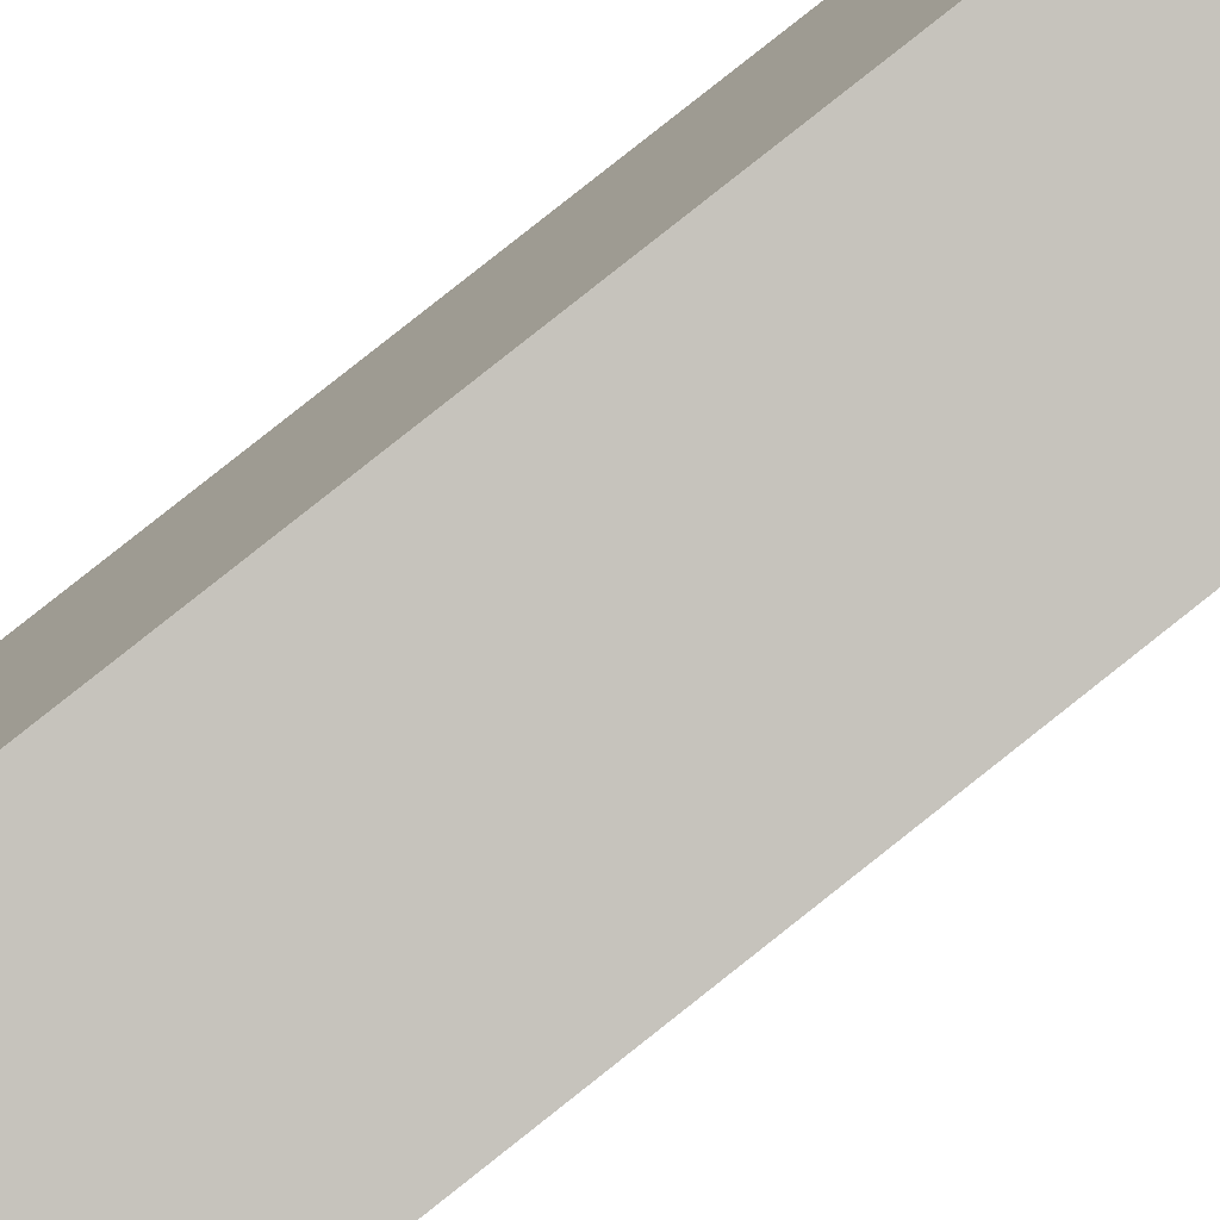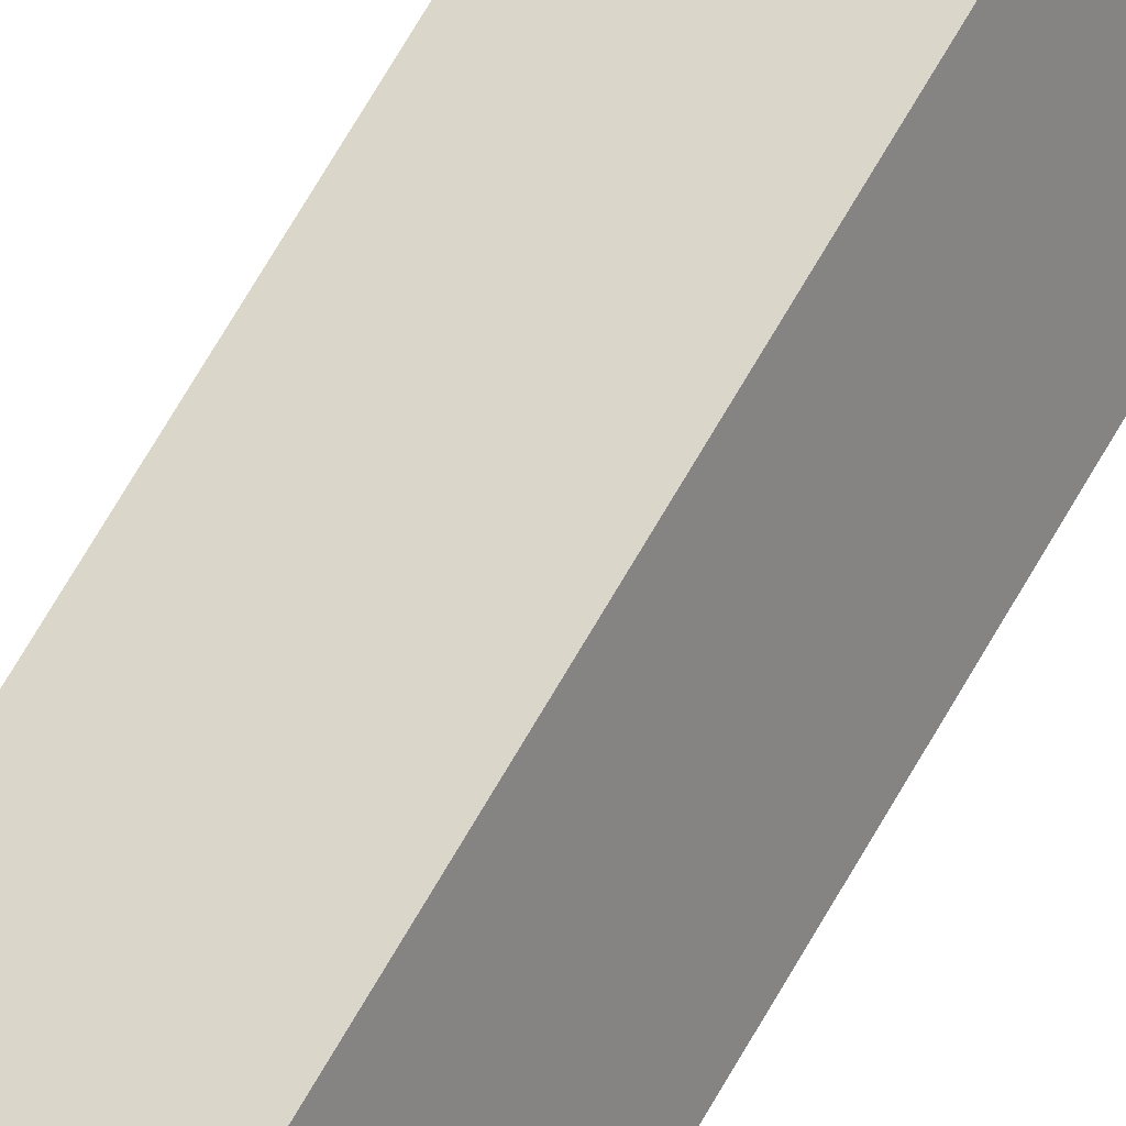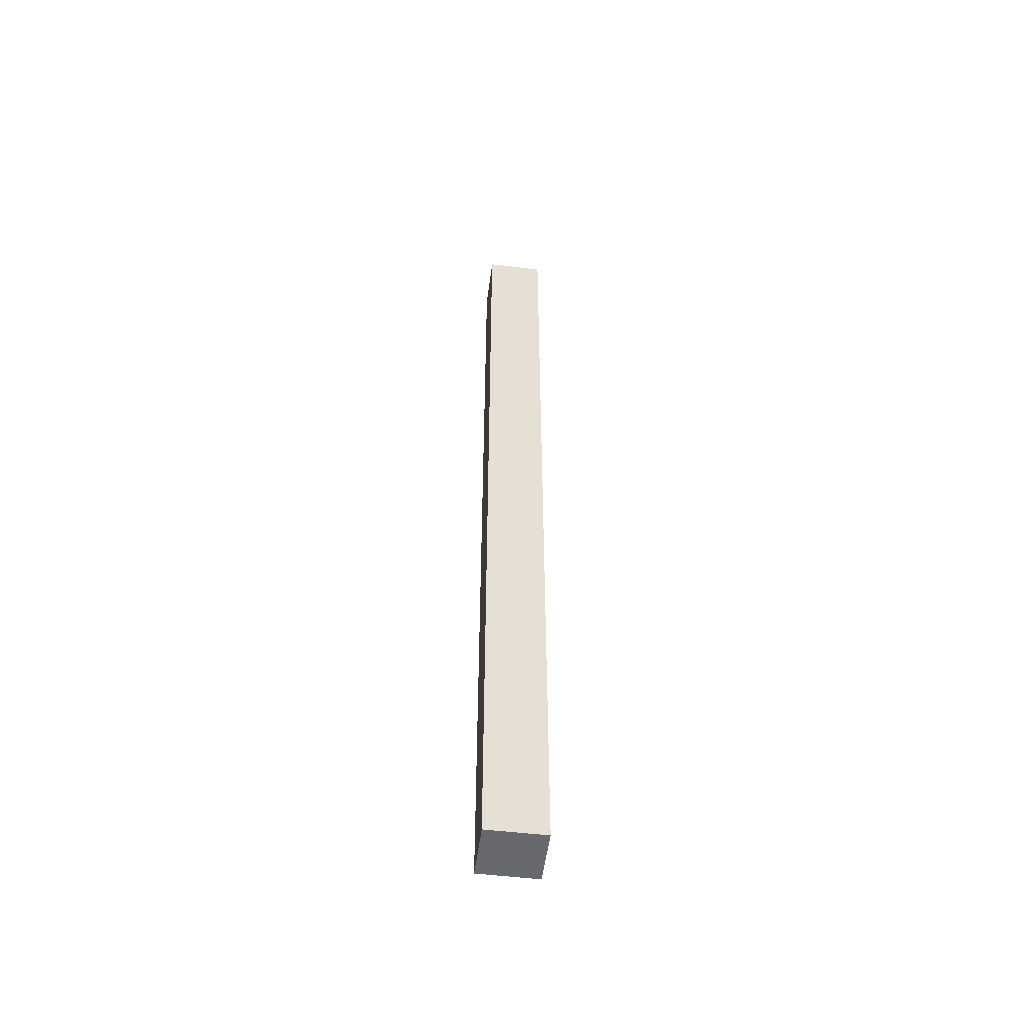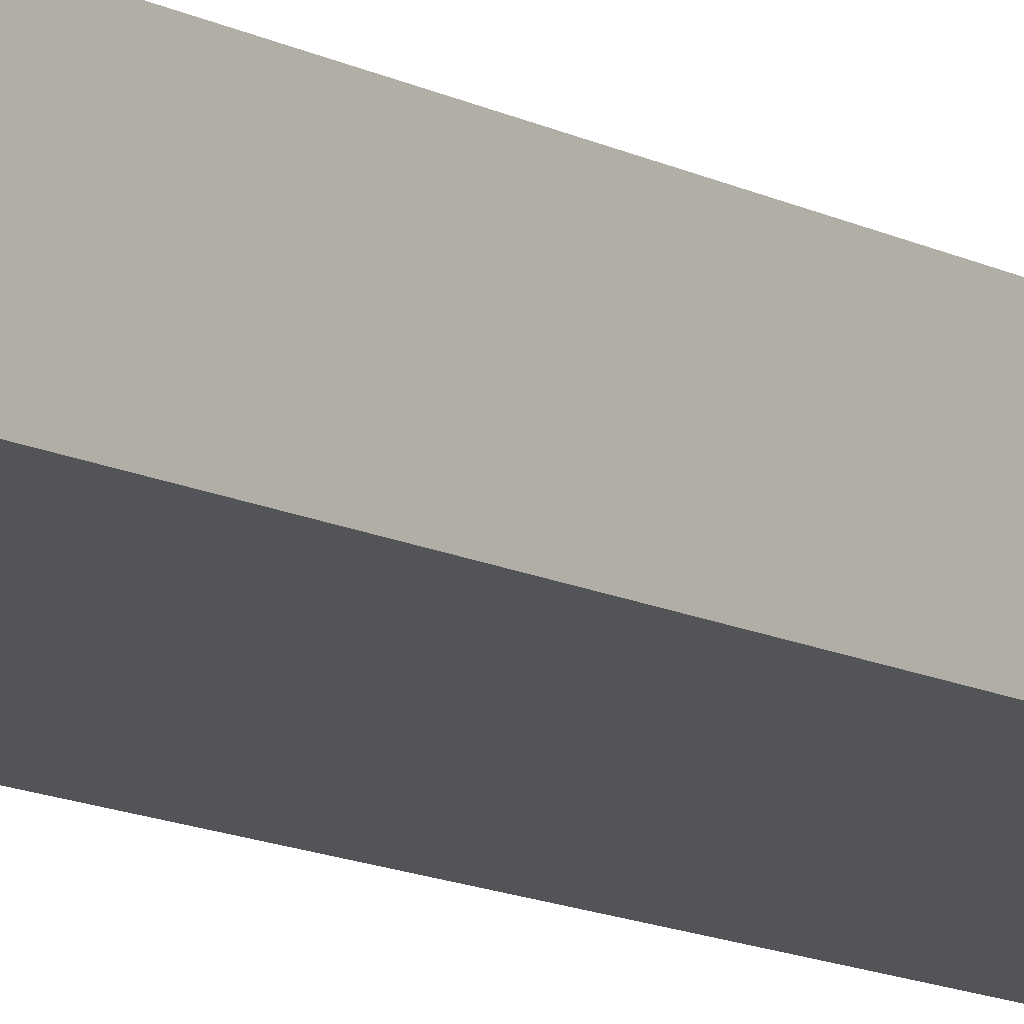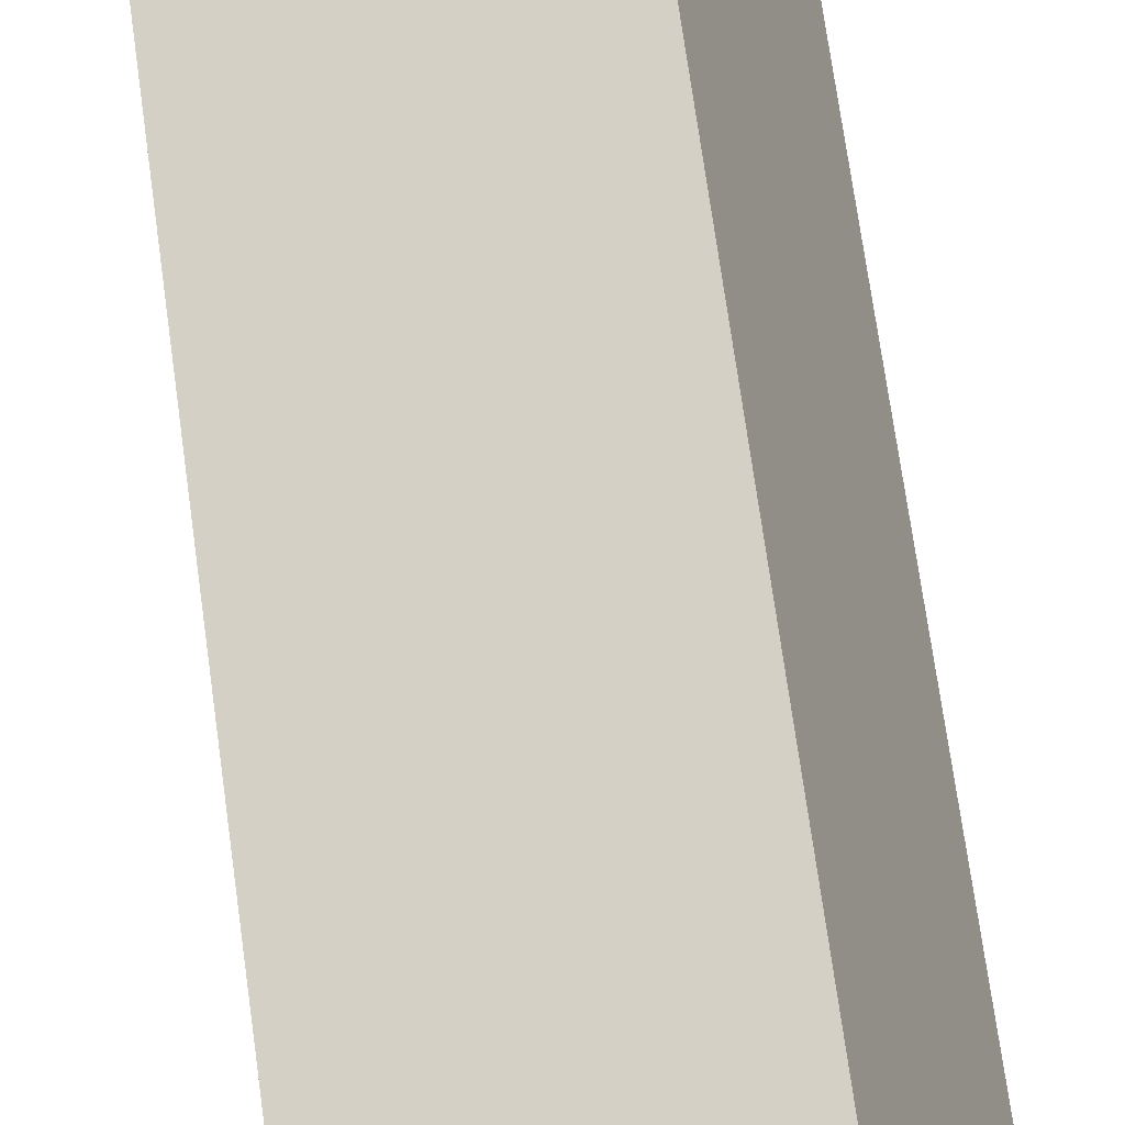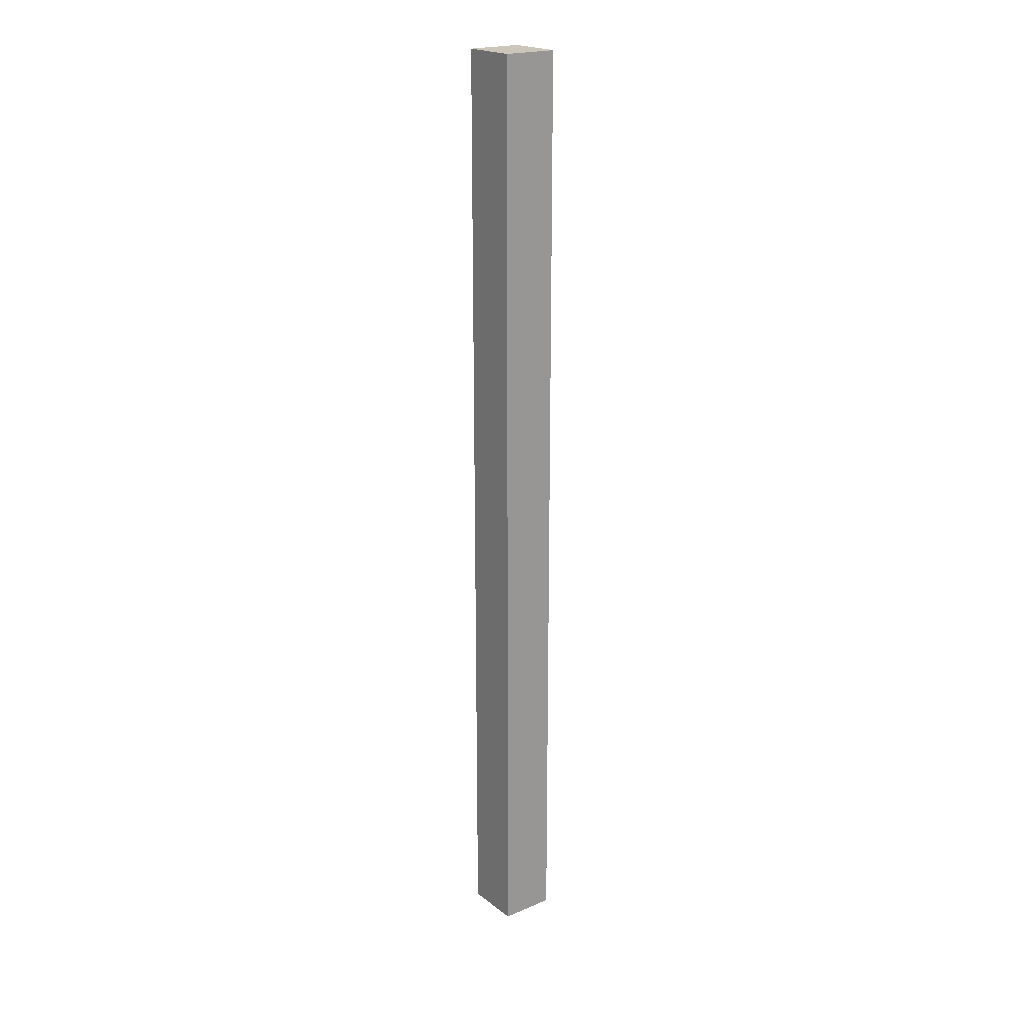
<metadata>
{"format":"obj","ext":"obj","renderer":"f3d","projection":"perspective","resolution":1024,"background":"white","views":[{"elev":72.4,"azim":50.6,"up":"+Z"},{"elev":63.6,"azim":-151.2,"up":"+Z"},{"elev":-52.7,"azim":-75.2,"up":"+Y"},{"elev":-6.6,"azim":-156.4,"up":"+Z"},{"elev":36.0,"azim":175.1,"up":"+Z"},{"elev":20.9,"azim":-14.8,"up":"+Y"}]}
</metadata>
<code>
o mesh28/mesh28-geometry#mesh28-geometry
v -0.03212 0.6821 -0.07626
v -0.03481 0.5647 -0.08286
v -0.03212 0.5647 -0.07626
v -0.03481 0.6821 -0.08286
v -0.02582 0.5647 -0.07882
v -0.02582 0.6821 -0.07882
v -0.02851 0.5647 -0.08543
v -0.02851 0.6821 -0.08543
f 1 2 3
f 2 1 4
f 3 2 1
f 4 1 2
f 2 5 3
f 3 5 2
f 5 1 3
f 3 1 5
f 6 4 1
f 1 4 6
f 4 7 2
f 2 7 4
f 5 2 7
f 7 2 5
f 1 5 6
f 6 5 1
f 4 6 8
f 8 6 4
f 7 4 8
f 8 4 7
f 8 5 7
f 7 5 8
f 5 8 6
f 6 8 5

</code>
